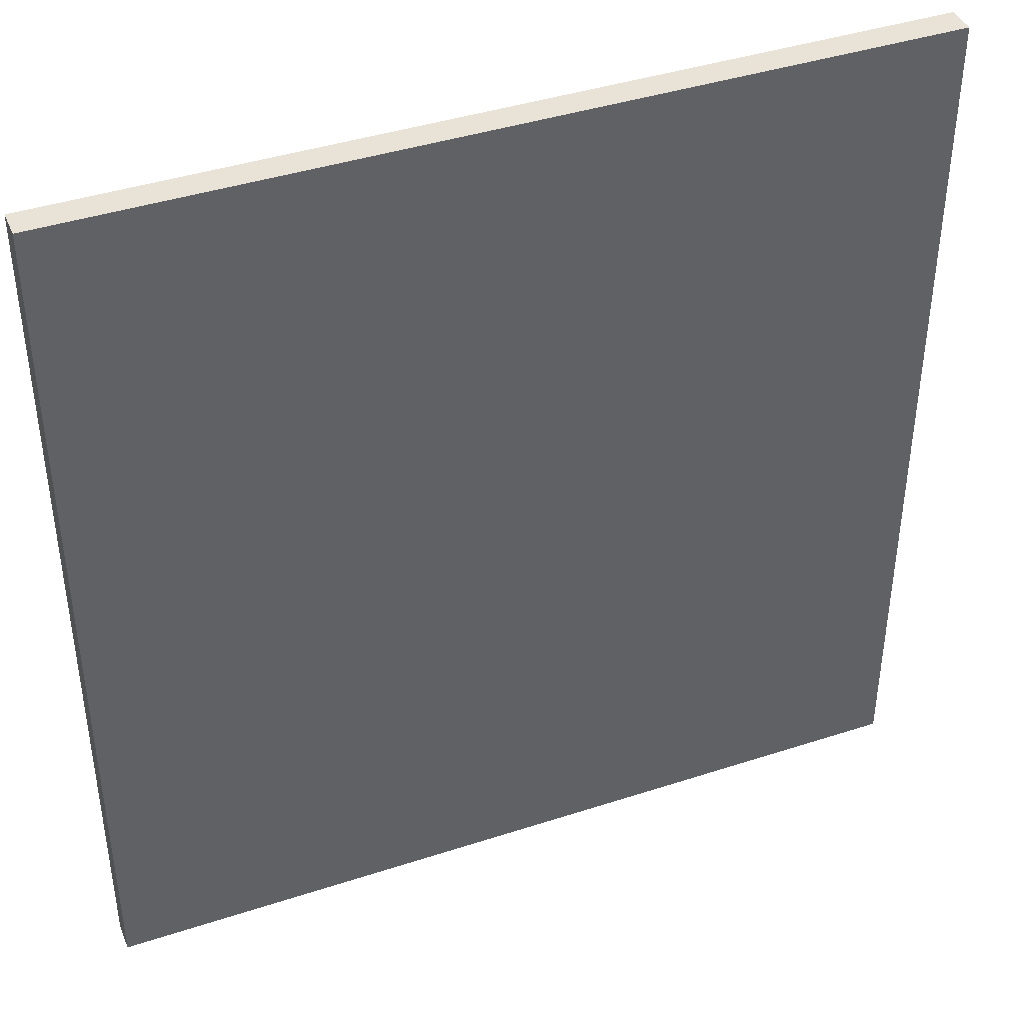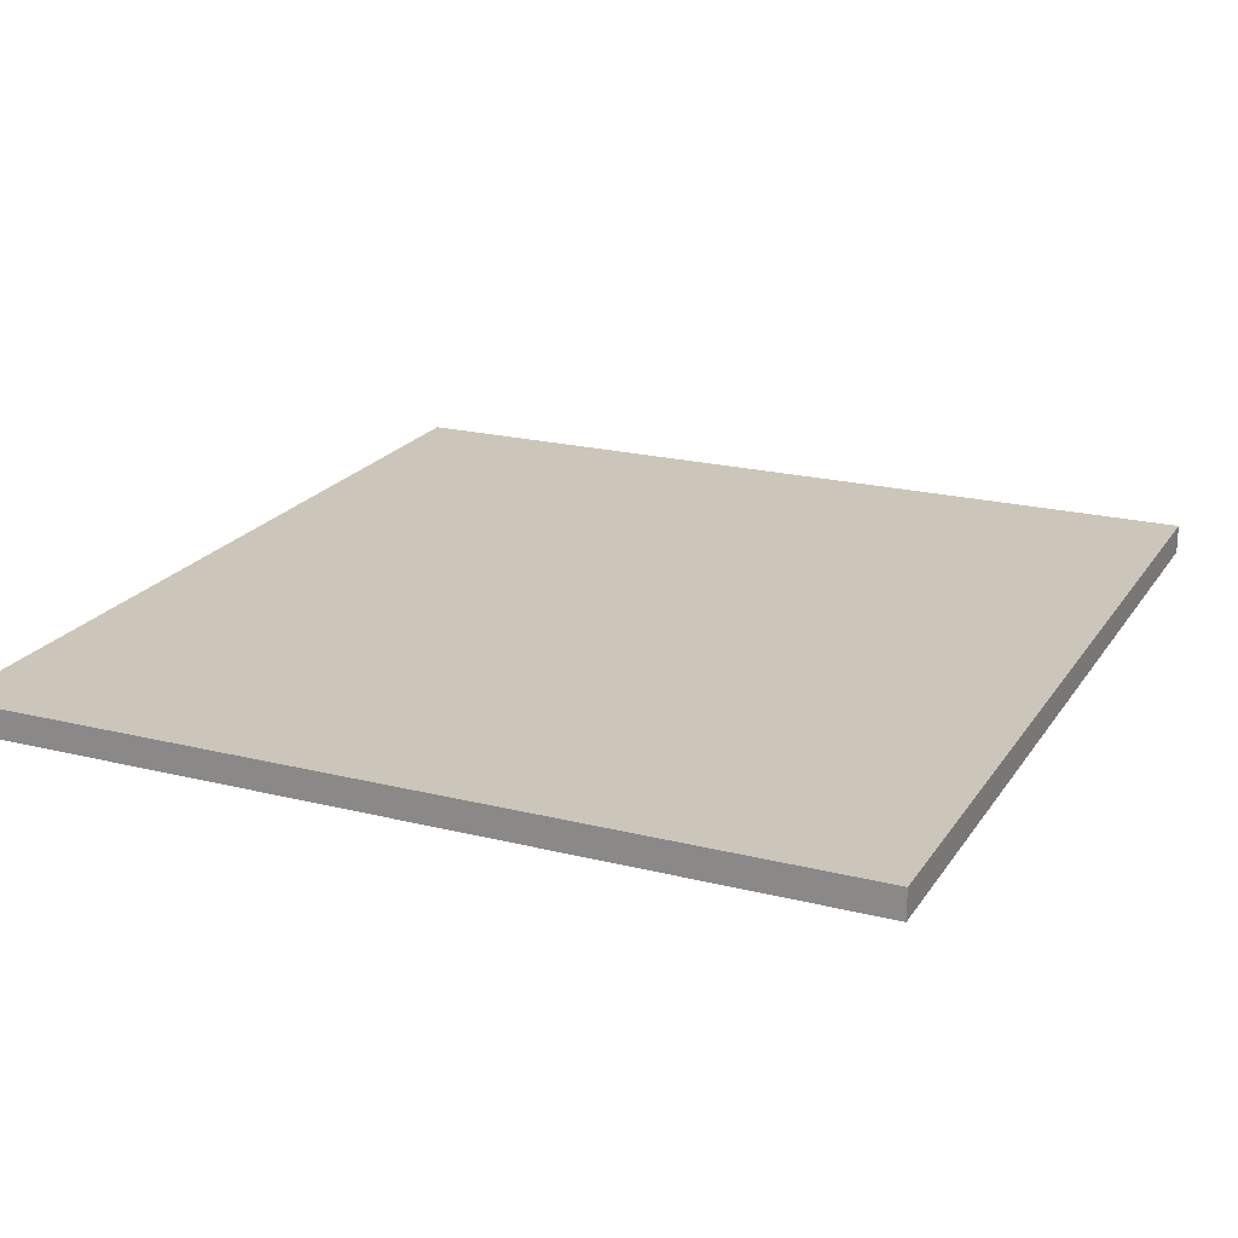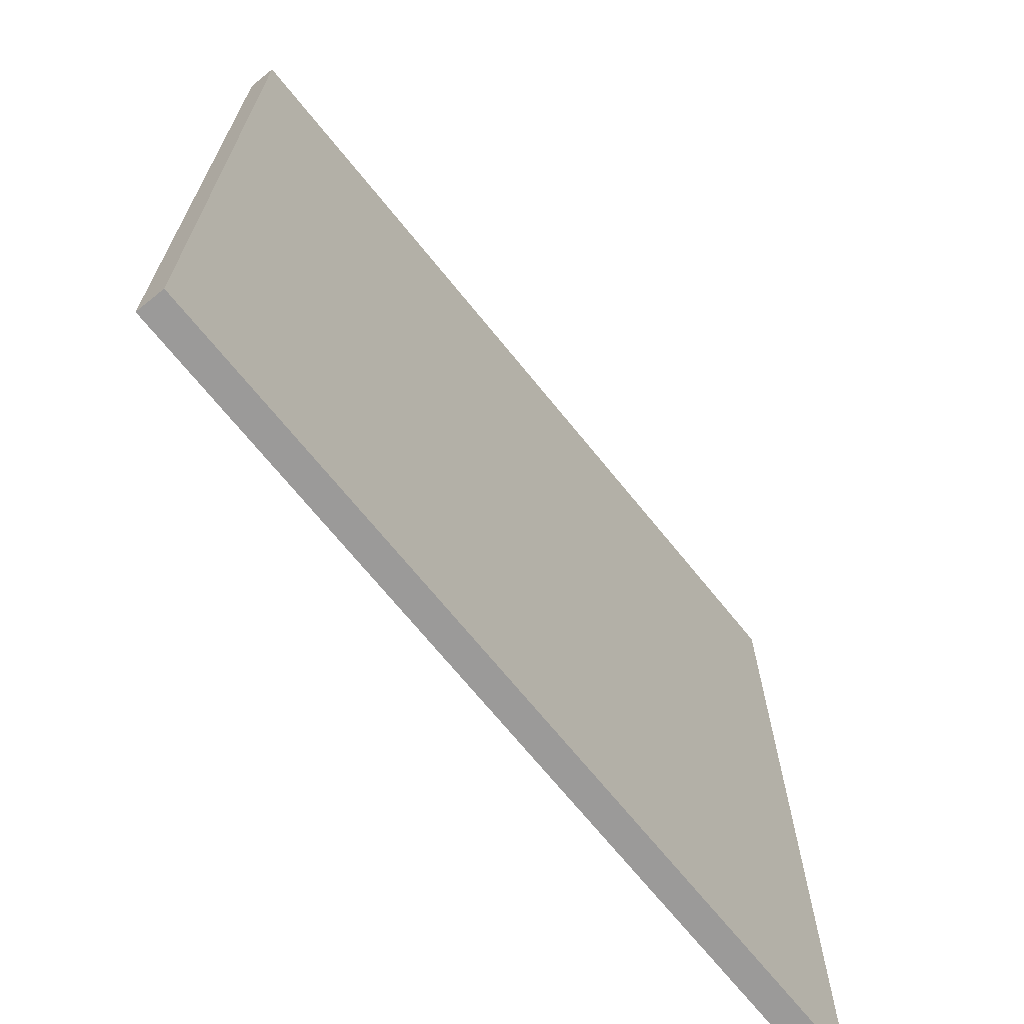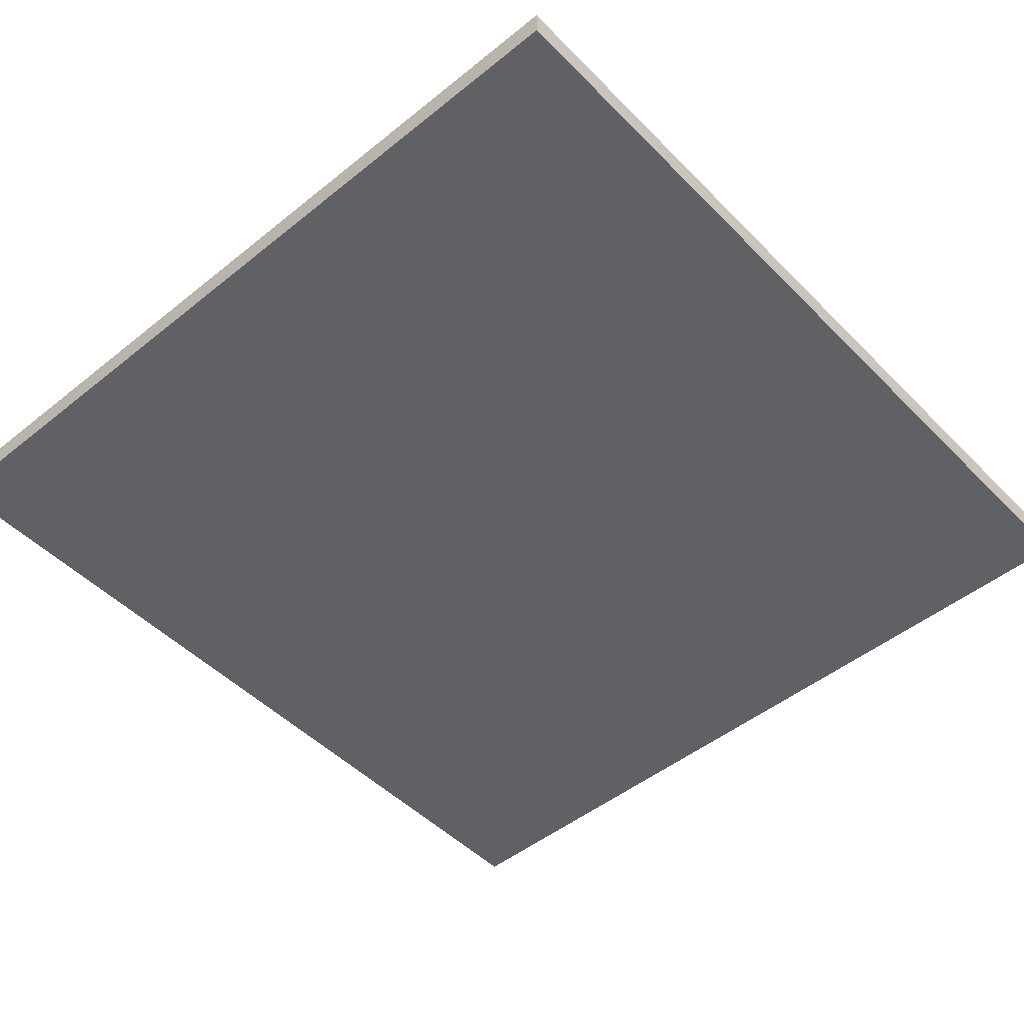
<metadata>
{"format":"obj","ext":"obj","renderer":"f3d","projection":"perspective","resolution":1024,"background":"white","views":[{"elev":41.4,"azim":-21.6,"up":"+Z"},{"elev":21.0,"azim":24.2,"up":"+Y"},{"elev":-69.5,"azim":-51.1,"up":"+Z"},{"elev":-48.5,"azim":41.9,"up":"+Y"}]}
</metadata>
<code>
o
v 2.5 2 0
v 2.5 2 -0.7
v 2.5 2 -0.8
v 2.5 2 -2.1
v 2.5 2 -2.2
v 2.5 2 -3.1
v 2.5 2.1 0
v 2.5 2.1 -0.7
v 2.5 2.1 -0.8
v 2.5 2.1 -2.1
v 2.5 2.1 -2.2
v 2.5 2.1 -3.1
v 5.5 2 0
v 5.5 2 -0.5
v 5.5 2 -0.6
v 5.5 2 -1.7
v 5.5 2 -1.8
v 5.5 2 -2.7
v 5.5 2 -2.8
v 5.5 2 -3.1
v 5.5 2.1 0
v 5.5 2.1 -0.5
v 5.5 2.1 -0.6
v 5.5 2.1 -1.7
v 5.5 2.1 -1.8
v 5.5 2.1 -2.7
v 5.5 2.1 -2.8
v 5.5 2.1 -3.1
v 2.5 2 0
v 2.5 2.1 0
v 2.8 2 0
v 2.8 2.1 0
v 2.9 2 0
v 2.9 2.1 0
v 3.1 2 0
v 3.1 2.1 0
v 4.2 2 0
v 4.2 2.1 0
v 4.3 2 0
v 4.3 2.1 0
v 5.2 2 0
v 5.2 2.1 0
v 5.5 2 0
v 5.5 2.1 0
v 2.5 2 -3.1
v 2.5 2.1 -3.1
v 2.8 2 -3.1
v 2.8 2.1 -3.1
v 5.2 2 -3.1
v 5.2 2.1 -3.1
v 5.5 2 -3.1
v 5.5 2.1 -3.1
v 2.5 2 0
v 2.8 2 0
v 2.9 2 0
v 3.1 2 0
v 4.2 2 0
v 4.3 2 0
v 5.2 2 0
v 5.5 2 0
v 4.2 2 -0.1
v 4.3 2 -0.1
v 4.6 2 -0.1
v 5 2 -0.1
v 3.1 2 -0.2
v 3.5 2 -0.2
v 4.5 2 -0.2
v 4.6 2 -0.2
v 5 2 -0.2
v 5.1 2 -0.2
v 3.5 2 -0.3
v 3.6 2 -0.3
v 4.4 2 -0.3
v 4.5 2 -0.3
v 5.1 2 -0.3
v 5.2 2 -0.3
v 3.6 2 -0.4
v 3.7 2 -0.4
v 4.3 2 -0.5
v 4.4 2 -0.5
v 5.2 2 -0.5
v 5.5 2 -0.5
v 5.2 2 -0.6
v 5.5 2 -0.6
v 2.5 2 -0.7
v 2.8 2 -0.7
v 2.9 2 -0.7
v 3 2 -0.7
v 3.6 2 -0.7
v 3.7 2 -0.7
v 4.2 2 -0.7
v 4.3 2 -0.7
v 2.5 2 -0.8
v 2.8 2 -0.8
v 3 2 -0.8
v 3.1 2 -0.8
v 3.5 2 -0.8
v 3.6 2 -0.8
v 3.5 2 -0.9
v 3.6 2 -0.9
v 3.1 2 -1
v 3.5 2 -1
v 5 2 -1
v 5.2 2 -1
v 3.1 2 -1.1
v 3.5 2 -1.1
v 4.2 2 -1.1
v 4.4 2 -1.1
v 4.8 2 -1.1
v 5 2 -1.1
v 3.9 2 -1.2
v 4.4 2 -1.2
v 4.8 2 -1.2
v 3 2 -1.3
v 3.1 2 -1.3
v 3.7 2 -1.3
v 3.9 2 -1.3
v 4.4 2 -1.3
v 4.6 2 -1.3
v 3.5 2 -1.4
v 3.7 2 -1.4
v 4.6 2 -1.4
v 4.7 2 -1.4
v 2.9 2 -1.5
v 3 2 -1.5
v 4.7 2 -1.5
v 4.8 2 -1.5
v 4.8 2 -1.6
v 4.9 2 -1.6
v 4.9 2 -1.7
v 5 2 -1.7
v 5.2 2 -1.7
v 5.5 2 -1.7
v 5 2 -1.8
v 5.1 2 -1.8
v 5.2 2 -1.8
v 5.5 2 -1.8
v 2.8 2 -1.9
v 2.9 2 -1.9
v 5.1 2 -1.9
v 5.2 2 -1.9
v 2.5 2 -2.1
v 2.8 2 -2.1
v 2.5 2 -2.2
v 2.8 2 -2.2
v 2.8 2 -2.4
v 2.9 2 -2.4
v 5.1 2 -2.4
v 5.2 2 -2.4
v 3.6 2 -2.5
v 3.7 2 -2.5
v 5 2 -2.5
v 5.1 2 -2.5
v 3.4 2 -2.6
v 3.6 2 -2.6
v 3.7 2 -2.6
v 3.9 2 -2.6
v 4.9 2 -2.6
v 5 2 -2.6
v 3.3 2 -2.7
v 3.4 2 -2.7
v 3.9 2 -2.7
v 4.9 2 -2.7
v 5 2 -2.7
v 5.1 2 -2.7
v 5.2 2 -2.7
v 5.5 2 -2.7
v 3.2 2 -2.8
v 3.3 2 -2.8
v 5 2 -2.8
v 5.1 2 -2.8
v 5.2 2 -2.8
v 5.5 2 -2.8
v 2.9 2 -2.9
v 3 2 -2.9
v 3 2 -3
v 3.2 2 -3
v 2.5 2 -3.1
v 2.8 2 -3.1
v 5.2 2 -3.1
v 5.5 2 -3.1
v 2.5 2.1 0
v 2.8 2.1 0
v 2.9 2.1 0
v 3.1 2.1 0
v 4.2 2.1 0
v 4.3 2.1 0
v 5.2 2.1 0
v 5.5 2.1 0
v 4.2 2.1 -0.1
v 4.3 2.1 -0.1
v 4.6 2.1 -0.1
v 5 2.1 -0.1
v 3.1 2.1 -0.2
v 3.5 2.1 -0.2
v 4.5 2.1 -0.2
v 4.6 2.1 -0.2
v 5 2.1 -0.2
v 5.1 2.1 -0.2
v 3.5 2.1 -0.3
v 3.6 2.1 -0.3
v 4.4 2.1 -0.3
v 4.5 2.1 -0.3
v 5.1 2.1 -0.3
v 5.2 2.1 -0.3
v 3.6 2.1 -0.4
v 3.7 2.1 -0.4
v 4.3 2.1 -0.5
v 4.4 2.1 -0.5
v 5.2 2.1 -0.5
v 5.5 2.1 -0.5
v 5.2 2.1 -0.6
v 5.5 2.1 -0.6
v 2.5 2.1 -0.7
v 2.8 2.1 -0.7
v 2.9 2.1 -0.7
v 3 2.1 -0.7
v 3.6 2.1 -0.7
v 3.7 2.1 -0.7
v 4.2 2.1 -0.7
v 4.3 2.1 -0.7
v 2.5 2.1 -0.8
v 2.8 2.1 -0.8
v 3 2.1 -0.8
v 3.1 2.1 -0.8
v 3.5 2.1 -0.8
v 3.6 2.1 -0.8
v 3.5 2.1 -0.9
v 3.6 2.1 -0.9
v 3.1 2.1 -1
v 3.5 2.1 -1
v 5 2.1 -1
v 5.2 2.1 -1
v 3.1 2.1 -1.1
v 3.5 2.1 -1.1
v 4.2 2.1 -1.1
v 4.4 2.1 -1.1
v 4.8 2.1 -1.1
v 5 2.1 -1.1
v 3.9 2.1 -1.2
v 4.4 2.1 -1.2
v 4.8 2.1 -1.2
v 3 2.1 -1.3
v 3.1 2.1 -1.3
v 3.7 2.1 -1.3
v 3.9 2.1 -1.3
v 4.4 2.1 -1.3
v 4.6 2.1 -1.3
v 3.5 2.1 -1.4
v 3.7 2.1 -1.4
v 4.6 2.1 -1.4
v 4.7 2.1 -1.4
v 2.9 2.1 -1.5
v 3 2.1 -1.5
v 4.7 2.1 -1.5
v 4.8 2.1 -1.5
v 4.8 2.1 -1.6
v 4.9 2.1 -1.6
v 4.9 2.1 -1.7
v 5 2.1 -1.7
v 5.2 2.1 -1.7
v 5.5 2.1 -1.7
v 5 2.1 -1.8
v 5.1 2.1 -1.8
v 5.2 2.1 -1.8
v 5.5 2.1 -1.8
v 2.8 2.1 -1.9
v 2.9 2.1 -1.9
v 5.1 2.1 -1.9
v 5.2 2.1 -1.9
v 2.5 2.1 -2.1
v 2.8 2.1 -2.1
v 2.5 2.1 -2.2
v 2.8 2.1 -2.2
v 2.8 2.1 -2.4
v 2.9 2.1 -2.4
v 5.1 2.1 -2.4
v 5.2 2.1 -2.4
v 3.6 2.1 -2.5
v 3.7 2.1 -2.5
v 5 2.1 -2.5
v 5.1 2.1 -2.5
v 3.4 2.1 -2.6
v 3.6 2.1 -2.6
v 3.7 2.1 -2.6
v 3.9 2.1 -2.6
v 4.9 2.1 -2.6
v 5 2.1 -2.6
v 3.3 2.1 -2.7
v 3.4 2.1 -2.7
v 3.9 2.1 -2.7
v 4.9 2.1 -2.7
v 5 2.1 -2.7
v 5.1 2.1 -2.7
v 5.2 2.1 -2.7
v 5.5 2.1 -2.7
v 3.2 2.1 -2.8
v 3.3 2.1 -2.8
v 5 2.1 -2.8
v 5.1 2.1 -2.8
v 5.2 2.1 -2.8
v 5.5 2.1 -2.8
v 2.9 2.1 -2.9
v 3 2.1 -2.9
v 3 2.1 -3
v 3.2 2.1 -3
v 2.5 2.1 -3.1
v 2.8 2.1 -3.1
v 5.2 2.1 -3.1
v 5.5 2.1 -3.1
f 7 2 1
f 8 3 2
f 8 2 7
f 9 4 3
f 9 3 8
f 10 5 4
f 10 4 9
f 11 6 5
f 11 5 10
f 12 6 11
f 13 14 21
f 14 15 22
f 21 14 22
f 15 16 23
f 22 15 23
f 16 17 24
f 23 16 24
f 17 18 25
f 24 17 25
f 18 19 26
f 25 18 26
f 19 20 27
f 26 19 27
f 27 20 28
f 31 30 29
f 32 30 31
f 33 32 31
f 34 32 33
f 35 34 33
f 36 34 35
f 37 36 35
f 38 36 37
f 39 38 37
f 40 38 39
f 41 40 39
f 42 40 41
f 43 42 41
f 44 42 43
f 45 46 47
f 47 46 48
f 47 48 49
f 49 48 50
f 49 50 51
f 51 50 52
f 61 57 56
f 61 58 57
f 62 59 58
f 62 58 61
f 63 59 62
f 64 59 63
f 65 56 55
f 65 61 56
f 65 62 61
f 65 63 62
f 66 63 65
f 67 63 66
f 68 64 63
f 68 63 67
f 69 59 64
f 69 64 68
f 70 59 69
f 71 67 66
f 71 66 65
f 72 67 71
f 73 67 72
f 74 68 67
f 74 67 73
f 74 70 69
f 74 69 68
f 75 59 70
f 75 70 74
f 76 60 59
f 76 59 75
f 77 73 72
f 77 72 71
f 78 73 77
f 79 73 78
f 80 75 74
f 80 73 79
f 80 74 73
f 80 76 75
f 81 60 76
f 81 76 80
f 82 60 81
f 83 80 79
f 83 81 80
f 83 82 81
f 84 82 83
f 85 54 53
f 86 55 54
f 86 54 85
f 87 65 55
f 87 55 86
f 87 77 71
f 87 71 65
f 88 77 87
f 89 78 77
f 89 77 88
f 90 79 78
f 90 78 89
f 91 79 90
f 92 83 79
f 92 79 91
f 93 86 85
f 94 88 87
f 94 86 93
f 94 87 86
f 95 89 88
f 95 88 94
f 96 89 95
f 97 89 96
f 98 91 90
f 98 89 97
f 98 90 89
f 99 97 96
f 99 98 97
f 100 91 98
f 100 98 99
f 101 99 96
f 101 96 95
f 101 95 94
f 102 100 99
f 102 99 101
f 103 83 92
f 103 92 91
f 104 84 83
f 104 83 103
f 105 102 101
f 105 101 94
f 106 100 102
f 106 102 105
f 107 103 91
f 107 100 106
f 107 91 100
f 108 103 107
f 109 103 108
f 110 104 103
f 110 103 109
f 111 107 106
f 111 108 107
f 112 109 108
f 112 108 111
f 113 110 109
f 113 109 112
f 114 105 94
f 115 106 105
f 115 105 114
f 116 111 106
f 117 112 111
f 117 111 116
f 118 113 112
f 118 112 117
f 119 113 118
f 120 106 115
f 120 116 106
f 120 115 114
f 121 119 118
f 121 116 120
f 121 117 116
f 121 118 117
f 122 113 119
f 122 119 121
f 123 113 122
f 124 114 94
f 125 121 120
f 125 114 124
f 125 120 114
f 125 123 122
f 125 122 121
f 126 113 123
f 126 123 125
f 127 110 113
f 127 113 126
f 128 126 125
f 128 110 127
f 128 127 126
f 128 125 124
f 129 110 128
f 130 129 128
f 130 110 129
f 131 104 110
f 131 110 130
f 132 84 104
f 132 104 131
f 133 84 132
f 134 131 130
f 134 132 131
f 135 132 134
f 136 133 132
f 136 132 135
f 137 133 136
f 138 94 93
f 138 124 94
f 139 130 128
f 139 124 138
f 139 128 124
f 139 135 134
f 139 134 130
f 140 136 135
f 140 135 139
f 141 137 136
f 141 136 140
f 142 138 93
f 143 140 139
f 143 138 142
f 143 139 138
f 143 141 140
f 144 143 142
f 145 141 143
f 145 143 144
f 146 145 144
f 146 141 145
f 147 141 146
f 148 141 147
f 149 137 141
f 149 141 148
f 150 148 147
f 151 148 150
f 152 148 151
f 153 149 148
f 153 148 152
f 154 150 147
f 155 151 150
f 155 150 154
f 156 152 151
f 156 151 155
f 157 152 156
f 158 152 157
f 159 153 152
f 159 152 158
f 160 154 147
f 161 155 154
f 161 154 160
f 161 156 155
f 161 157 156
f 162 158 157
f 162 157 161
f 163 159 158
f 163 158 162
f 164 153 159
f 164 159 163
f 165 149 153
f 165 153 164
f 166 137 149
f 166 149 165
f 167 137 166
f 168 160 147
f 169 164 163
f 169 160 168
f 169 163 162
f 169 161 160
f 169 162 161
f 170 165 164
f 170 164 169
f 171 166 165
f 171 165 170
f 172 167 166
f 172 166 171
f 173 167 172
f 174 147 146
f 174 168 147
f 175 168 174
f 176 175 174
f 176 168 175
f 177 169 168
f 177 168 176
f 177 171 170
f 177 170 169
f 177 172 171
f 178 146 144
f 179 176 174
f 179 146 178
f 179 174 146
f 179 177 176
f 180 172 177
f 180 177 179
f 180 173 172
f 181 173 180
f 185 186 190
f 186 187 190
f 187 188 191
f 190 187 191
f 191 188 192
f 192 188 193
f 184 185 194
f 185 190 194
f 190 191 194
f 191 192 194
f 194 192 195
f 195 192 196
f 192 193 197
f 196 192 197
f 193 188 198
f 197 193 198
f 198 188 199
f 195 196 200
f 194 195 200
f 200 196 201
f 201 196 202
f 196 197 203
f 202 196 203
f 198 199 203
f 197 198 203
f 199 188 204
f 203 199 204
f 188 189 205
f 204 188 205
f 201 202 206
f 200 201 206
f 206 202 207
f 207 202 208
f 203 204 209
f 208 202 209
f 202 203 209
f 204 205 209
f 205 189 210
f 209 205 210
f 210 189 211
f 208 209 212
f 209 210 212
f 210 211 212
f 212 211 213
f 182 183 214
f 183 184 215
f 214 183 215
f 184 194 216
f 215 184 216
f 200 206 216
f 194 200 216
f 216 206 217
f 206 207 218
f 217 206 218
f 207 208 219
f 218 207 219
f 219 208 220
f 208 212 221
f 220 208 221
f 214 215 222
f 216 217 223
f 222 215 223
f 215 216 223
f 217 218 224
f 223 217 224
f 224 218 225
f 225 218 226
f 219 220 227
f 226 218 227
f 218 219 227
f 225 226 228
f 226 227 228
f 227 220 229
f 228 227 229
f 225 228 230
f 224 225 230
f 223 224 230
f 228 229 231
f 230 228 231
f 221 212 232
f 220 221 232
f 212 213 233
f 232 212 233
f 230 231 234
f 223 230 234
f 231 229 235
f 234 231 235
f 220 232 236
f 235 229 236
f 229 220 236
f 236 232 237
f 237 232 238
f 232 233 239
f 238 232 239
f 235 236 240
f 236 237 240
f 237 238 241
f 240 237 241
f 238 239 242
f 241 238 242
f 223 234 243
f 234 235 244
f 243 234 244
f 235 240 245
f 240 241 246
f 245 240 246
f 241 242 247
f 246 241 247
f 247 242 248
f 244 235 249
f 235 245 249
f 243 244 249
f 247 248 250
f 249 245 250
f 245 246 250
f 246 247 250
f 248 242 251
f 250 248 251
f 251 242 252
f 223 243 253
f 249 250 254
f 253 243 254
f 243 249 254
f 251 252 254
f 250 251 254
f 252 242 255
f 254 252 255
f 242 239 256
f 255 242 256
f 254 255 257
f 256 239 257
f 255 256 257
f 253 254 257
f 257 239 258
f 257 258 259
f 258 239 259
f 239 233 260
f 259 239 260
f 233 213 261
f 260 233 261
f 261 213 262
f 259 260 263
f 260 261 263
f 263 261 264
f 261 262 265
f 264 261 265
f 265 262 266
f 222 223 267
f 223 253 267
f 257 259 268
f 267 253 268
f 253 257 268
f 263 264 268
f 259 263 268
f 264 265 269
f 268 264 269
f 265 266 270
f 269 265 270
f 222 267 271
f 268 269 272
f 271 267 272
f 267 268 272
f 269 270 272
f 271 272 273
f 272 270 274
f 273 272 274
f 273 274 275
f 274 270 275
f 275 270 276
f 276 270 277
f 270 266 278
f 277 270 278
f 276 277 279
f 279 277 280
f 280 277 281
f 277 278 282
f 281 277 282
f 276 279 283
f 279 280 284
f 283 279 284
f 280 281 285
f 284 280 285
f 285 281 286
f 286 281 287
f 281 282 288
f 287 281 288
f 276 283 289
f 283 284 290
f 289 283 290
f 284 285 290
f 285 286 290
f 286 287 291
f 290 286 291
f 287 288 292
f 291 287 292
f 288 282 293
f 292 288 293
f 282 278 294
f 293 282 294
f 278 266 295
f 294 278 295
f 295 266 296
f 276 289 297
f 292 293 298
f 297 289 298
f 291 292 298
f 289 290 298
f 290 291 298
f 293 294 299
f 298 293 299
f 294 295 300
f 299 294 300
f 295 296 301
f 300 295 301
f 301 296 302
f 275 276 303
f 276 297 303
f 303 297 304
f 303 304 305
f 304 297 305
f 297 298 306
f 305 297 306
f 299 300 306
f 298 299 306
f 300 301 306
f 273 275 307
f 303 305 308
f 307 275 308
f 275 303 308
f 305 306 308
f 306 301 309
f 308 306 309
f 301 302 309
f 309 302 310

</code>
